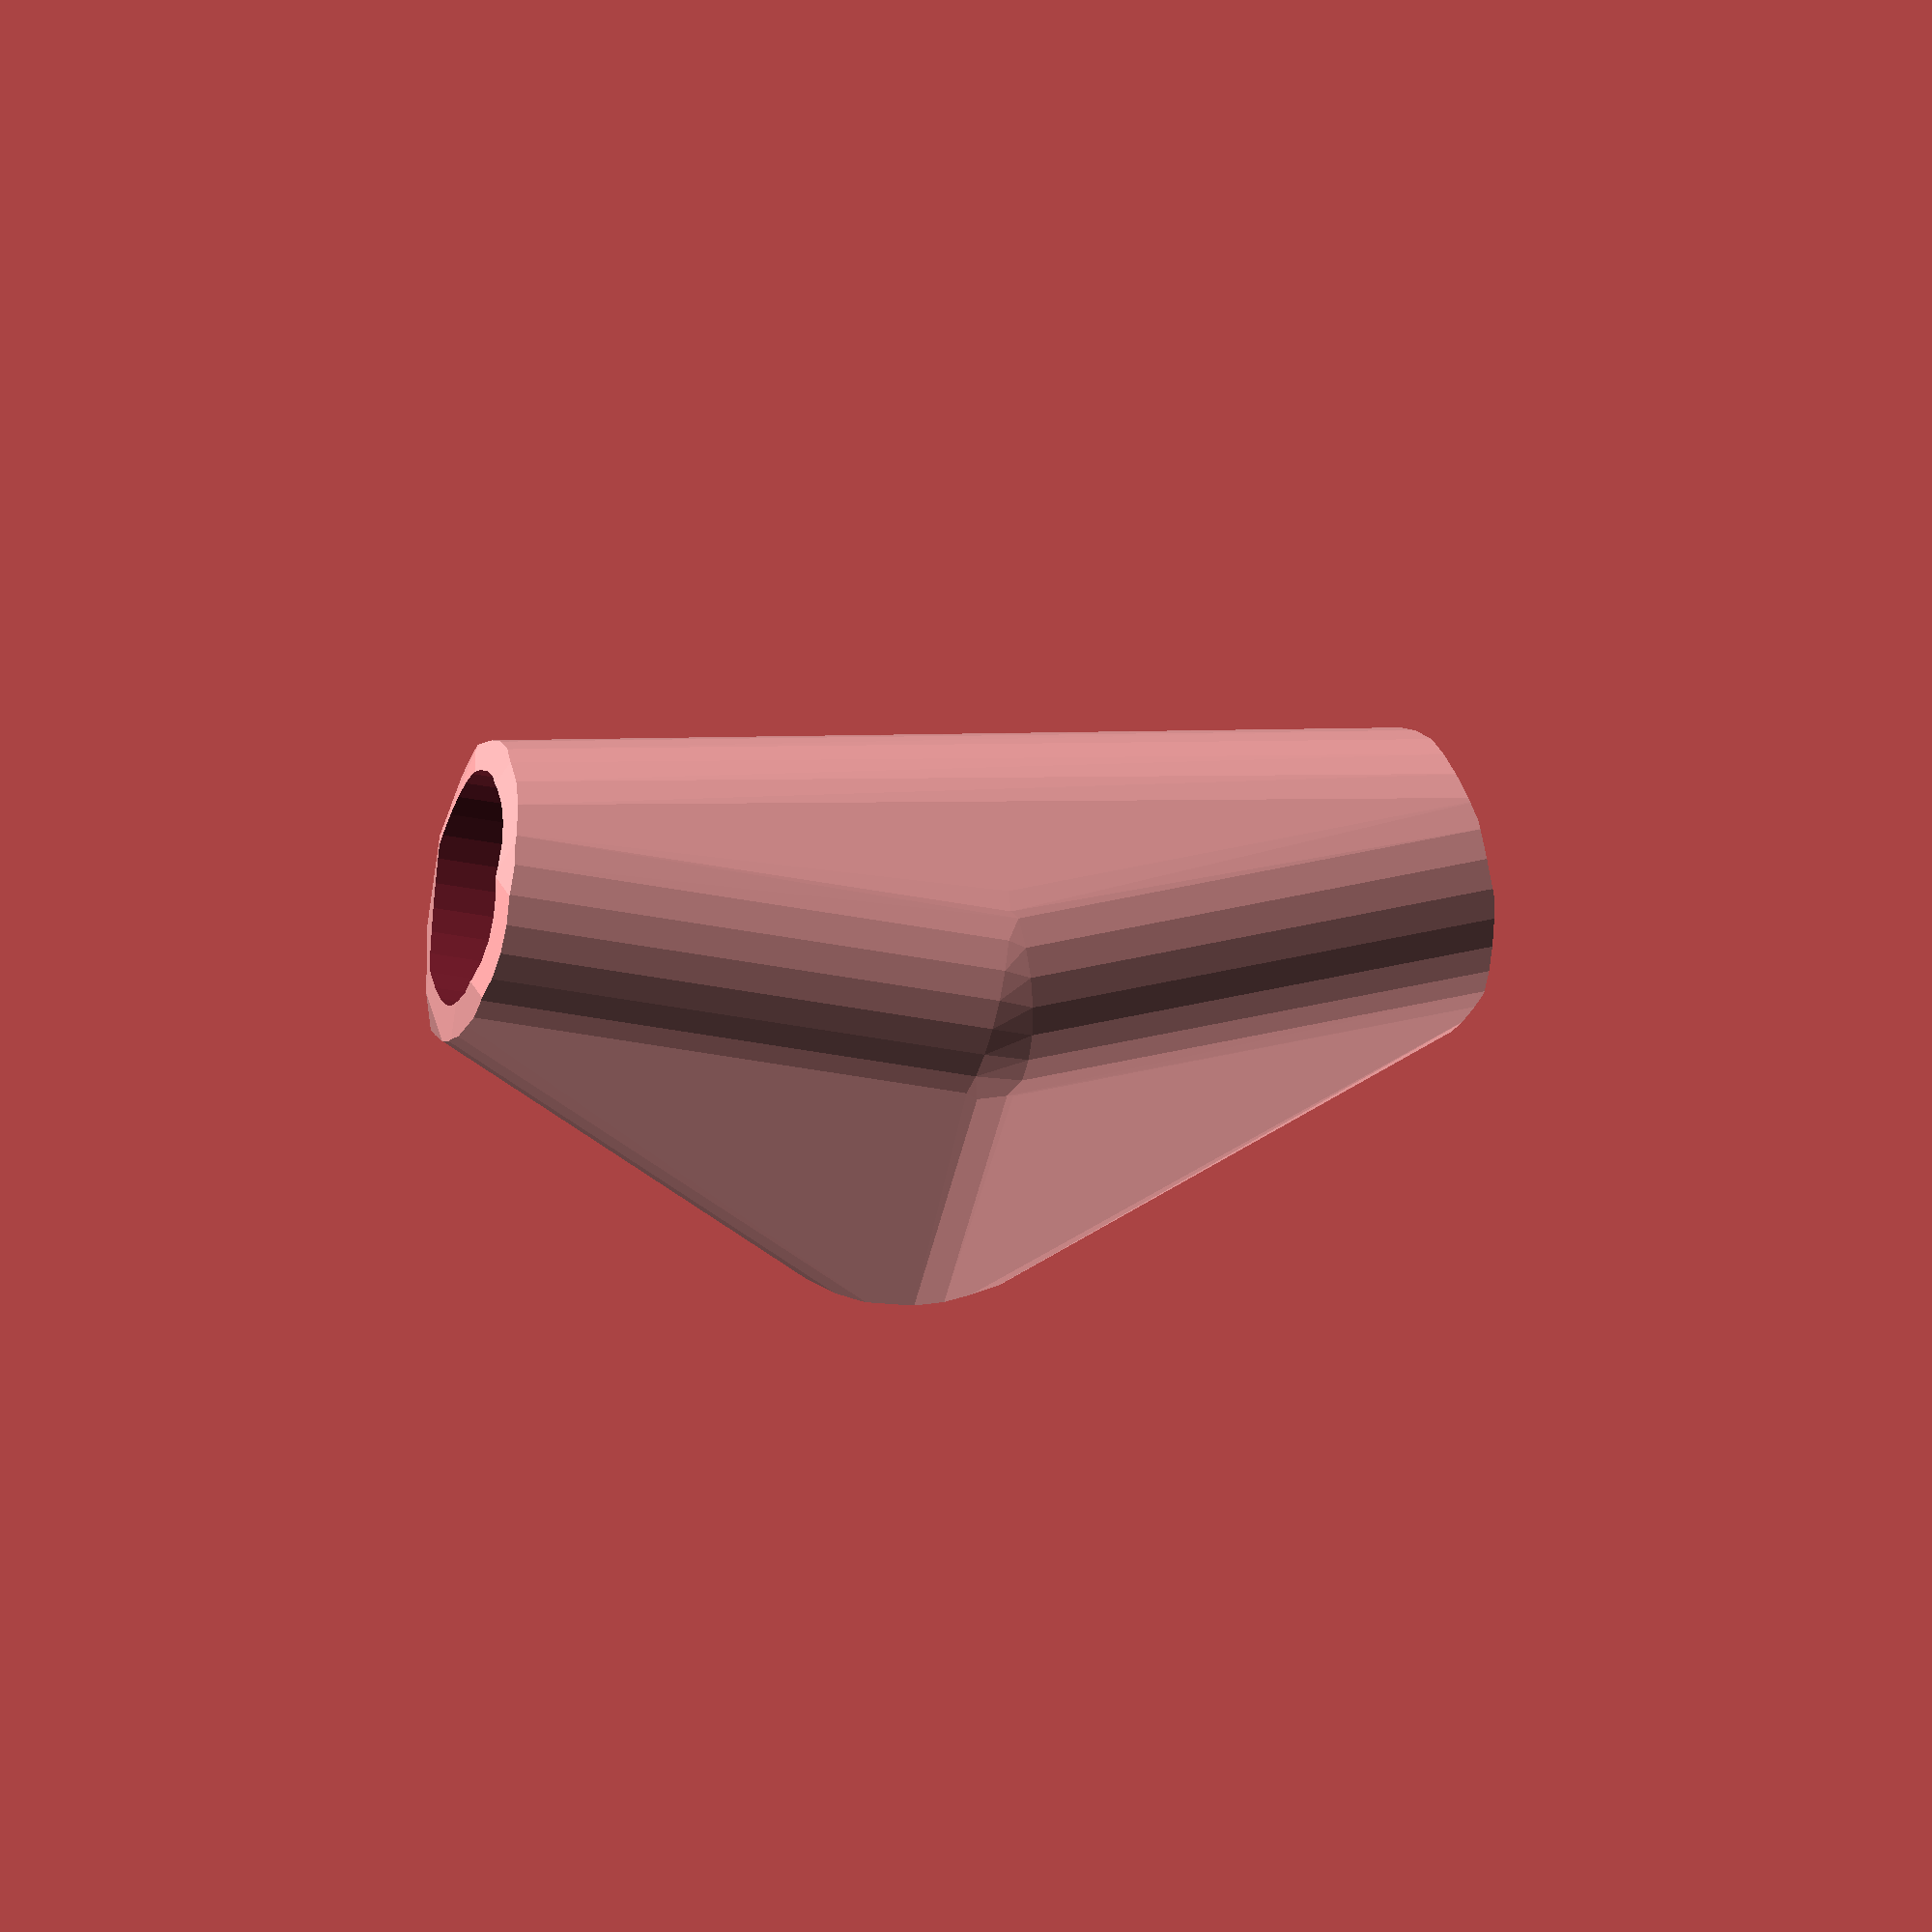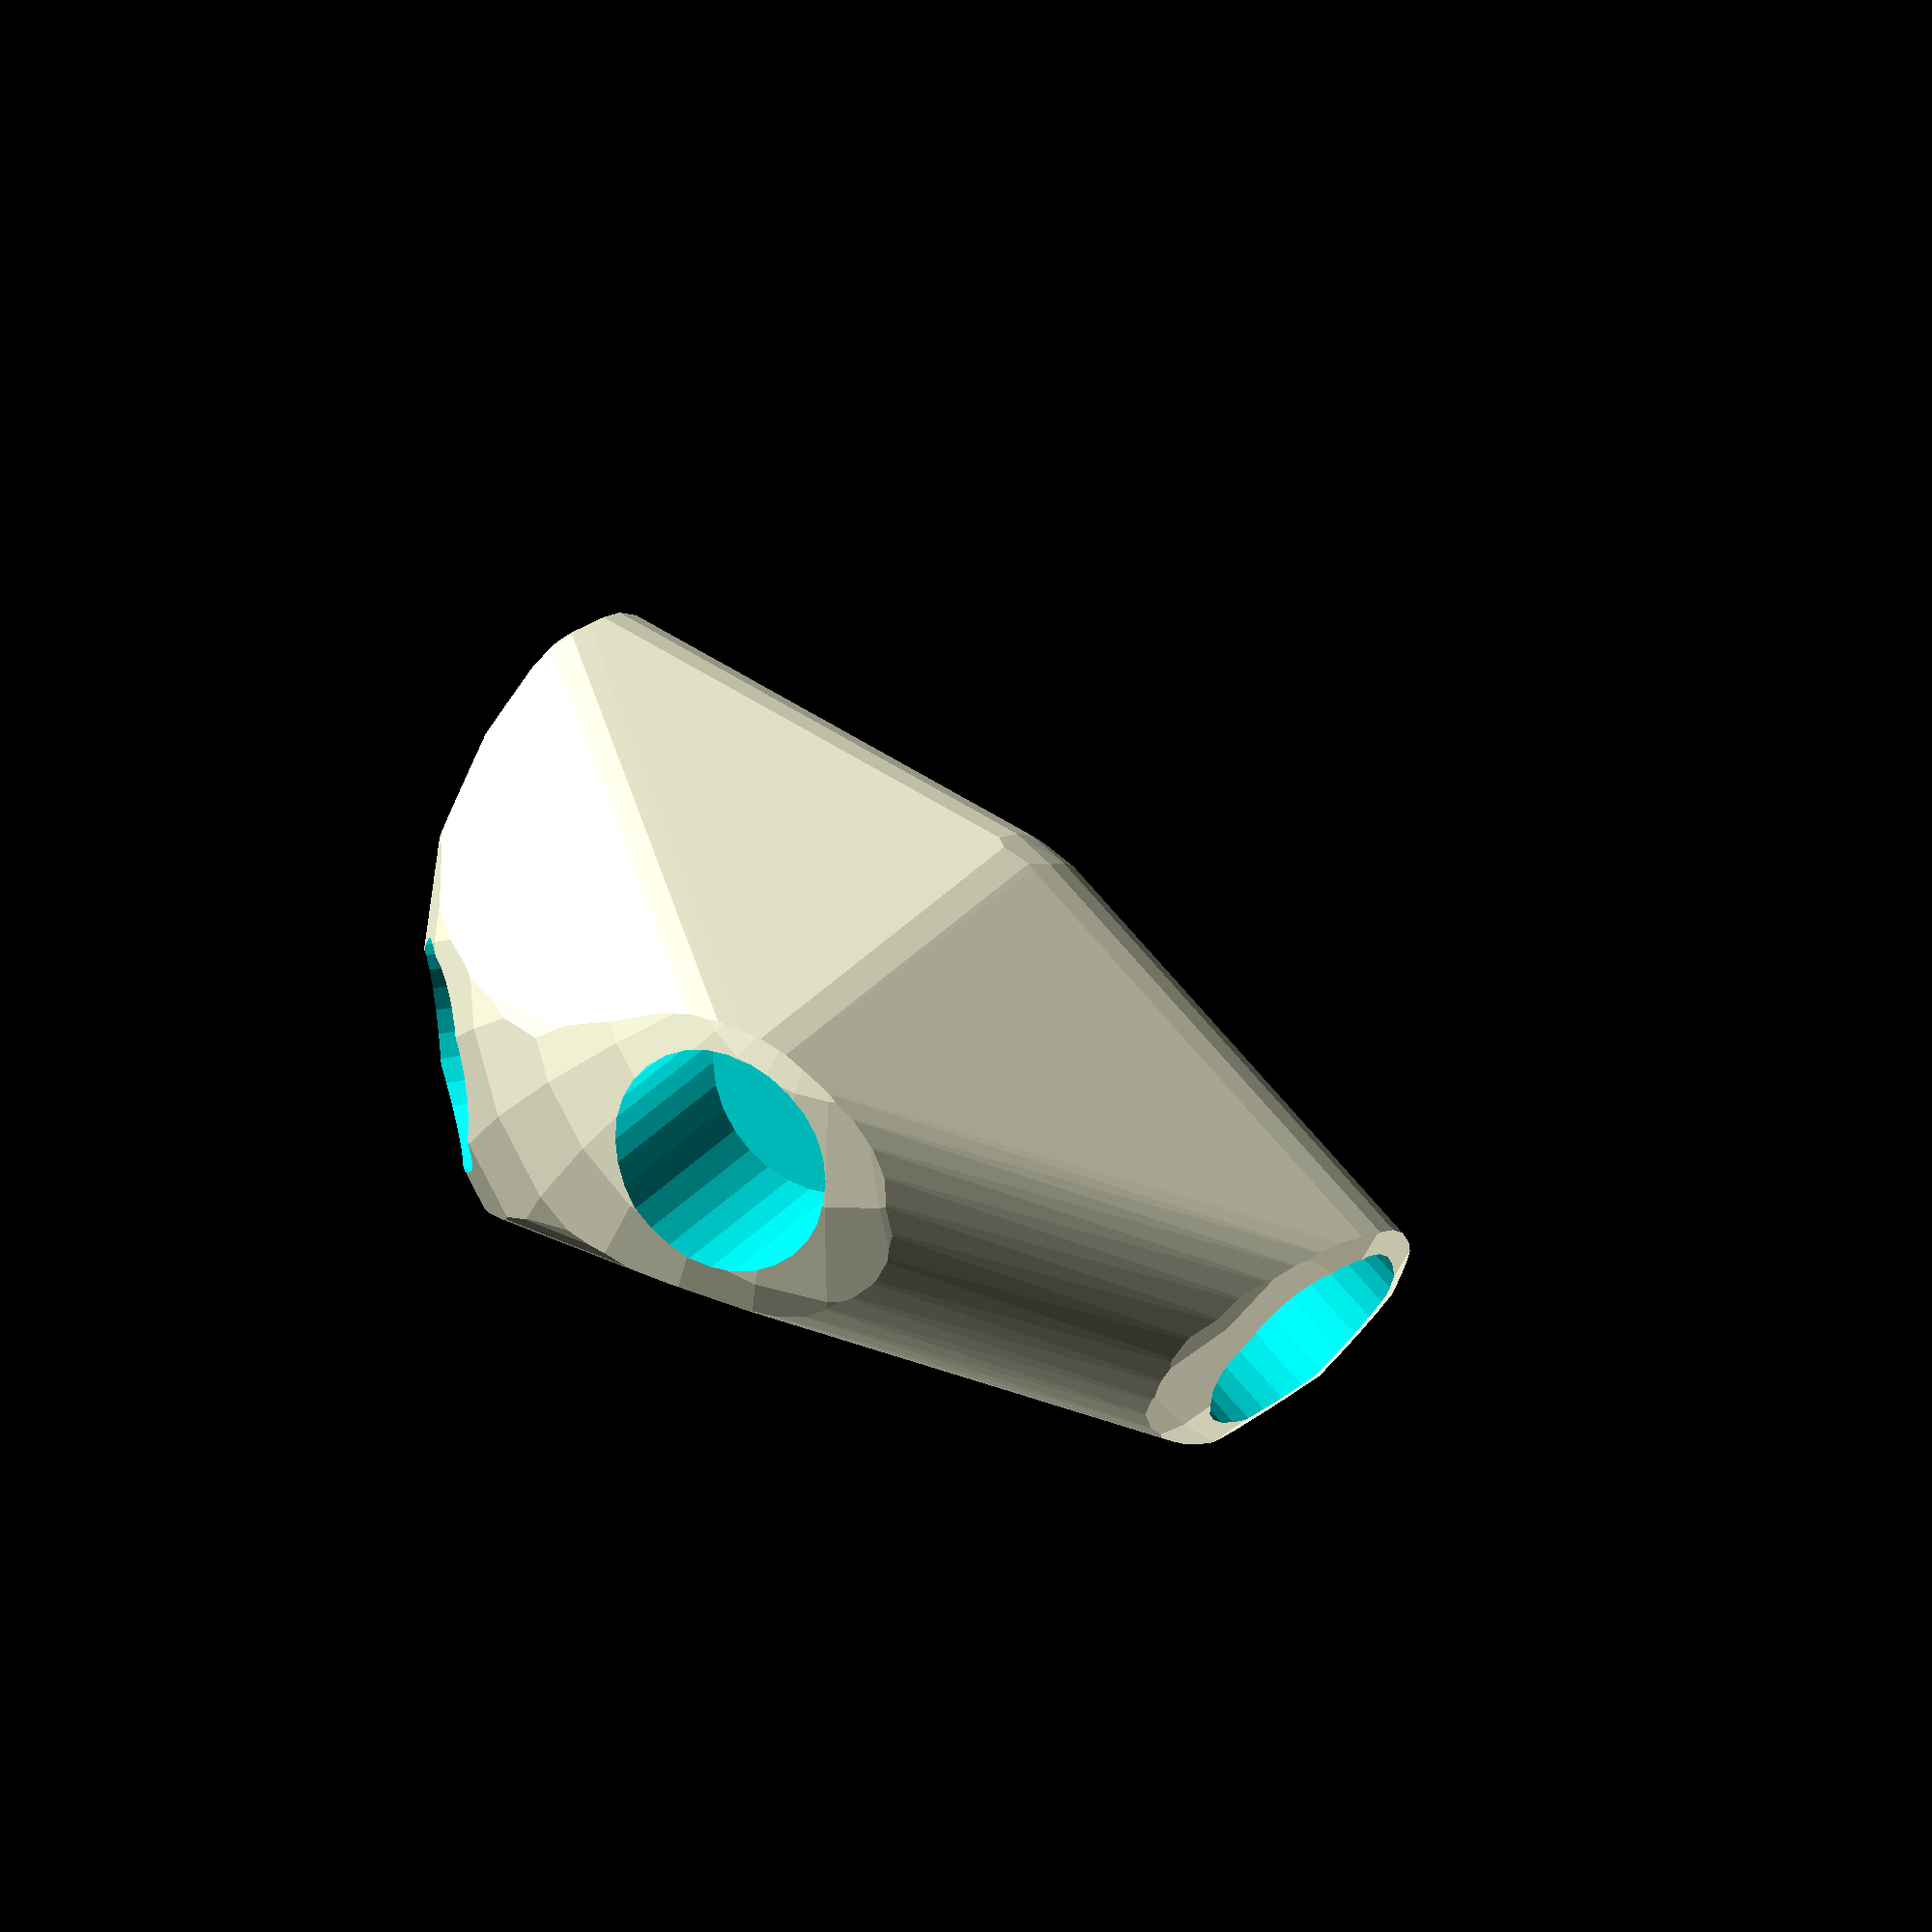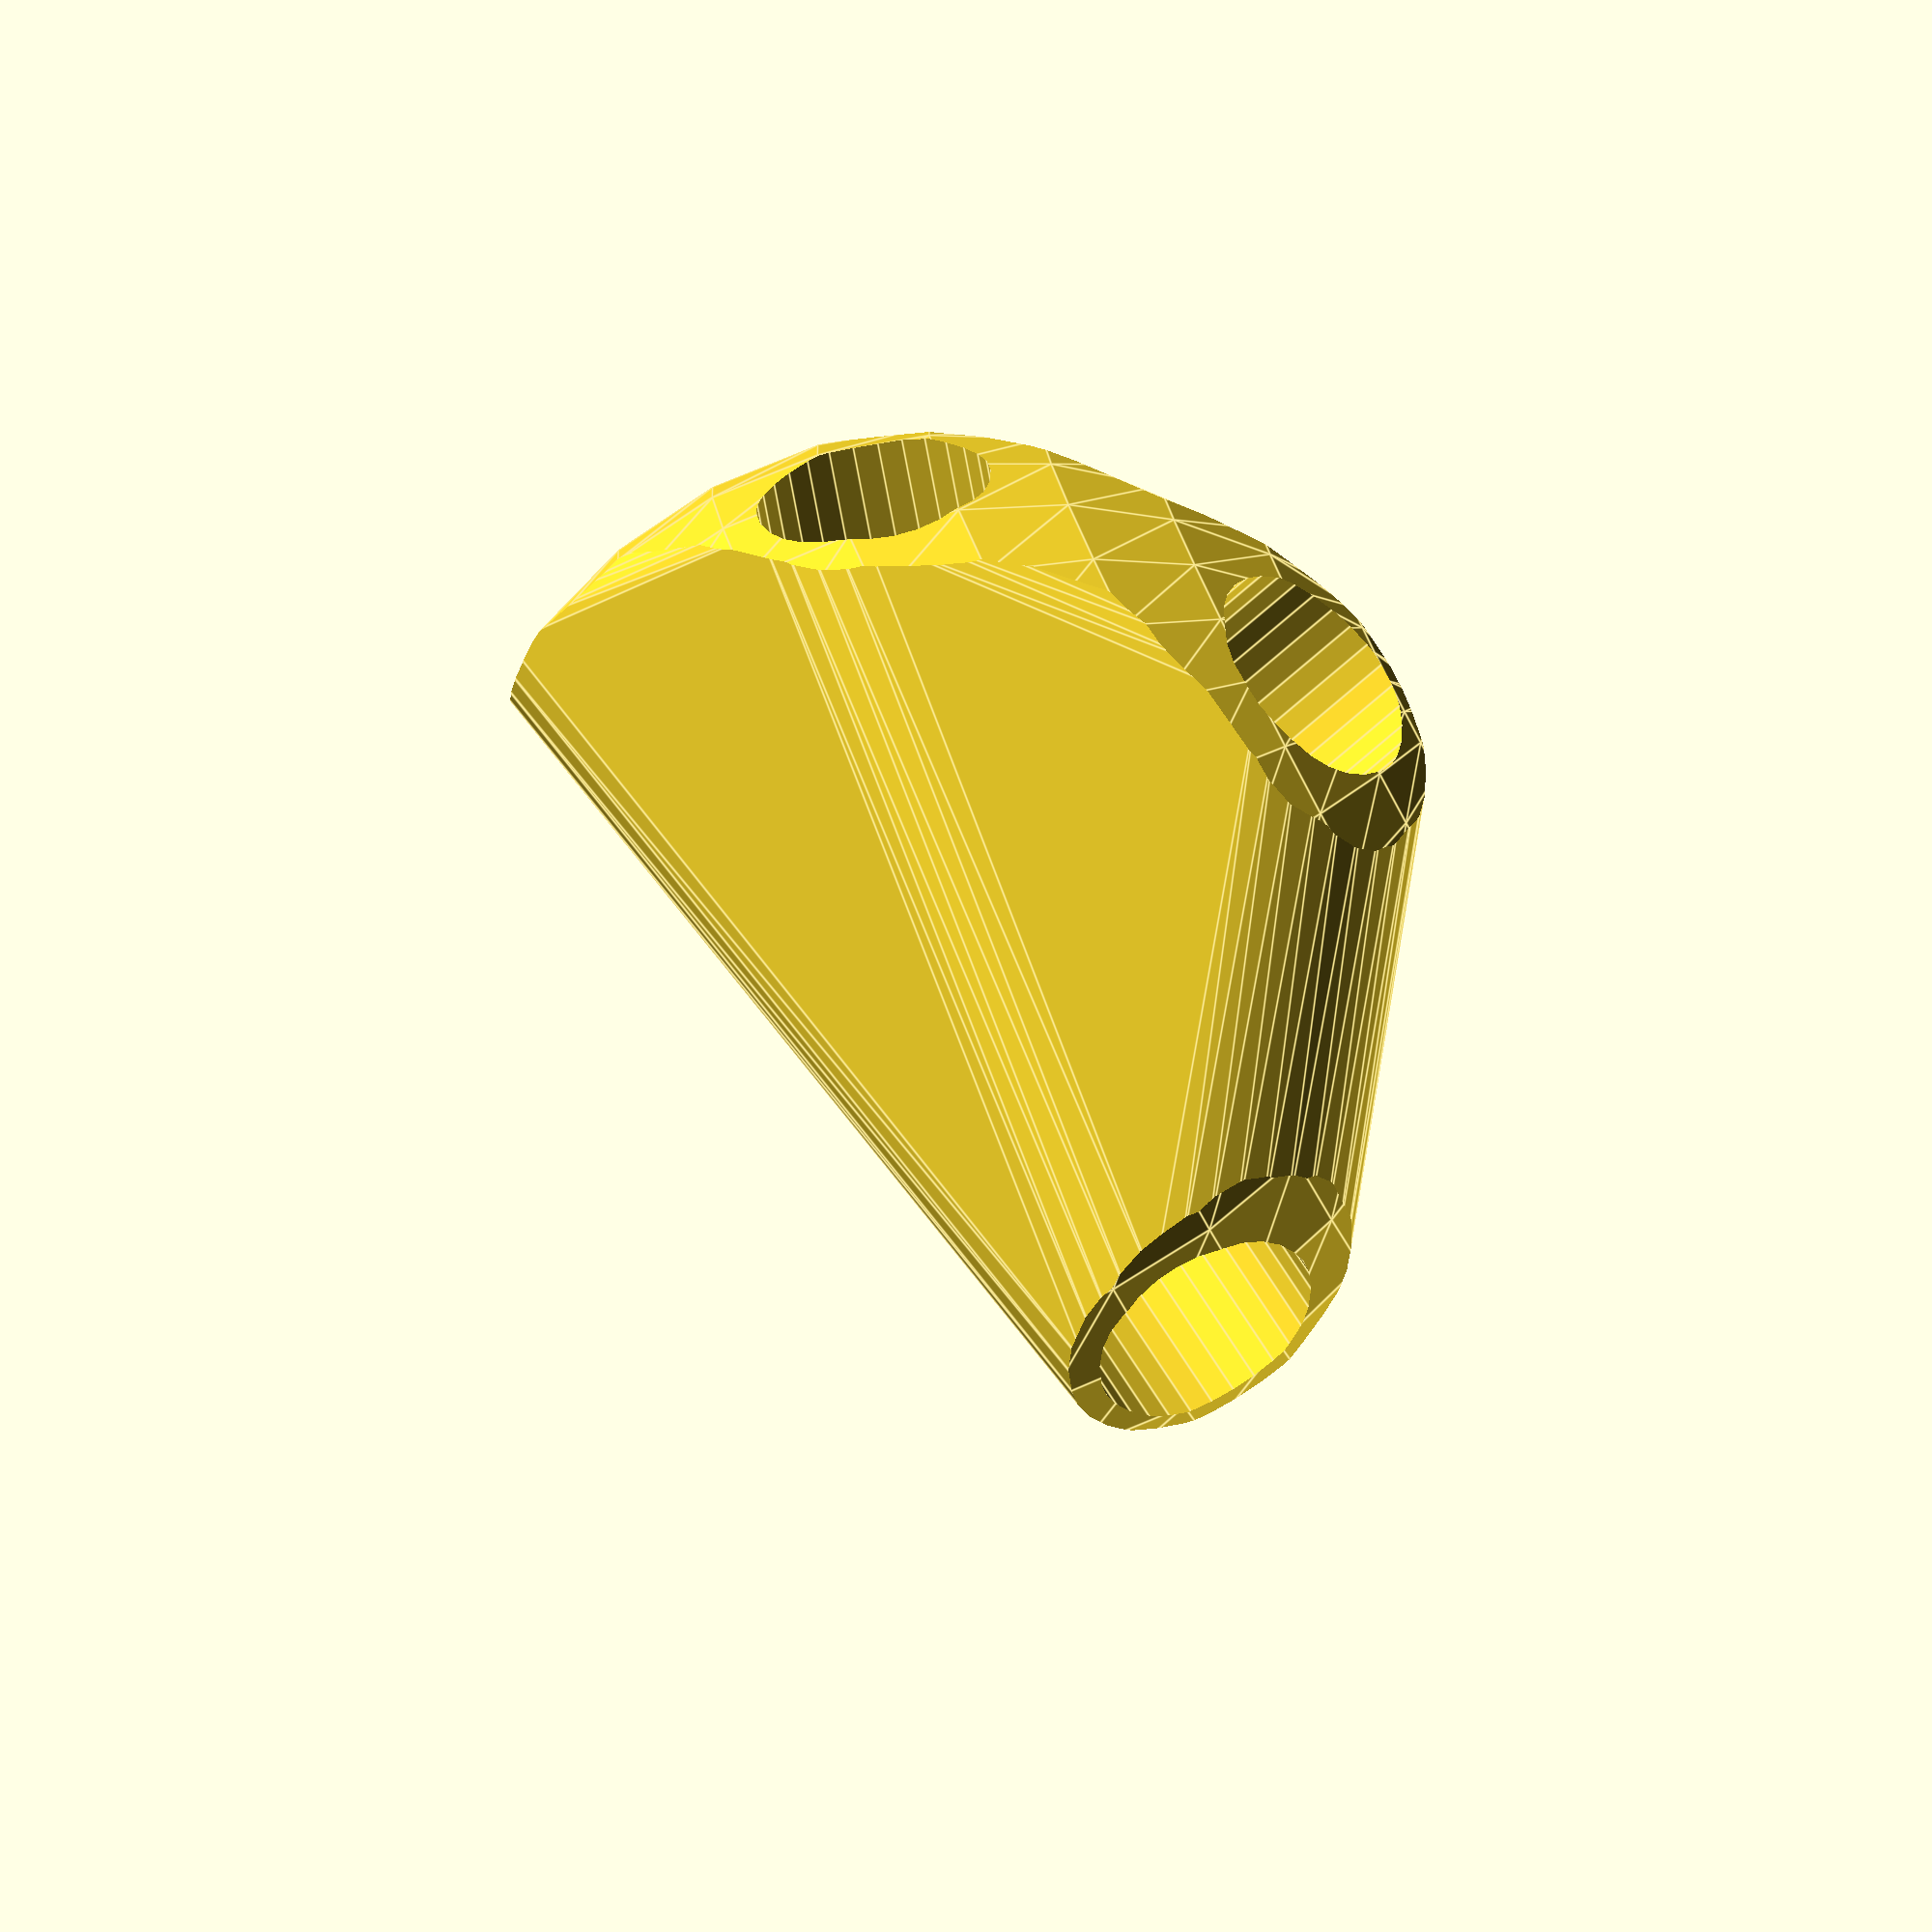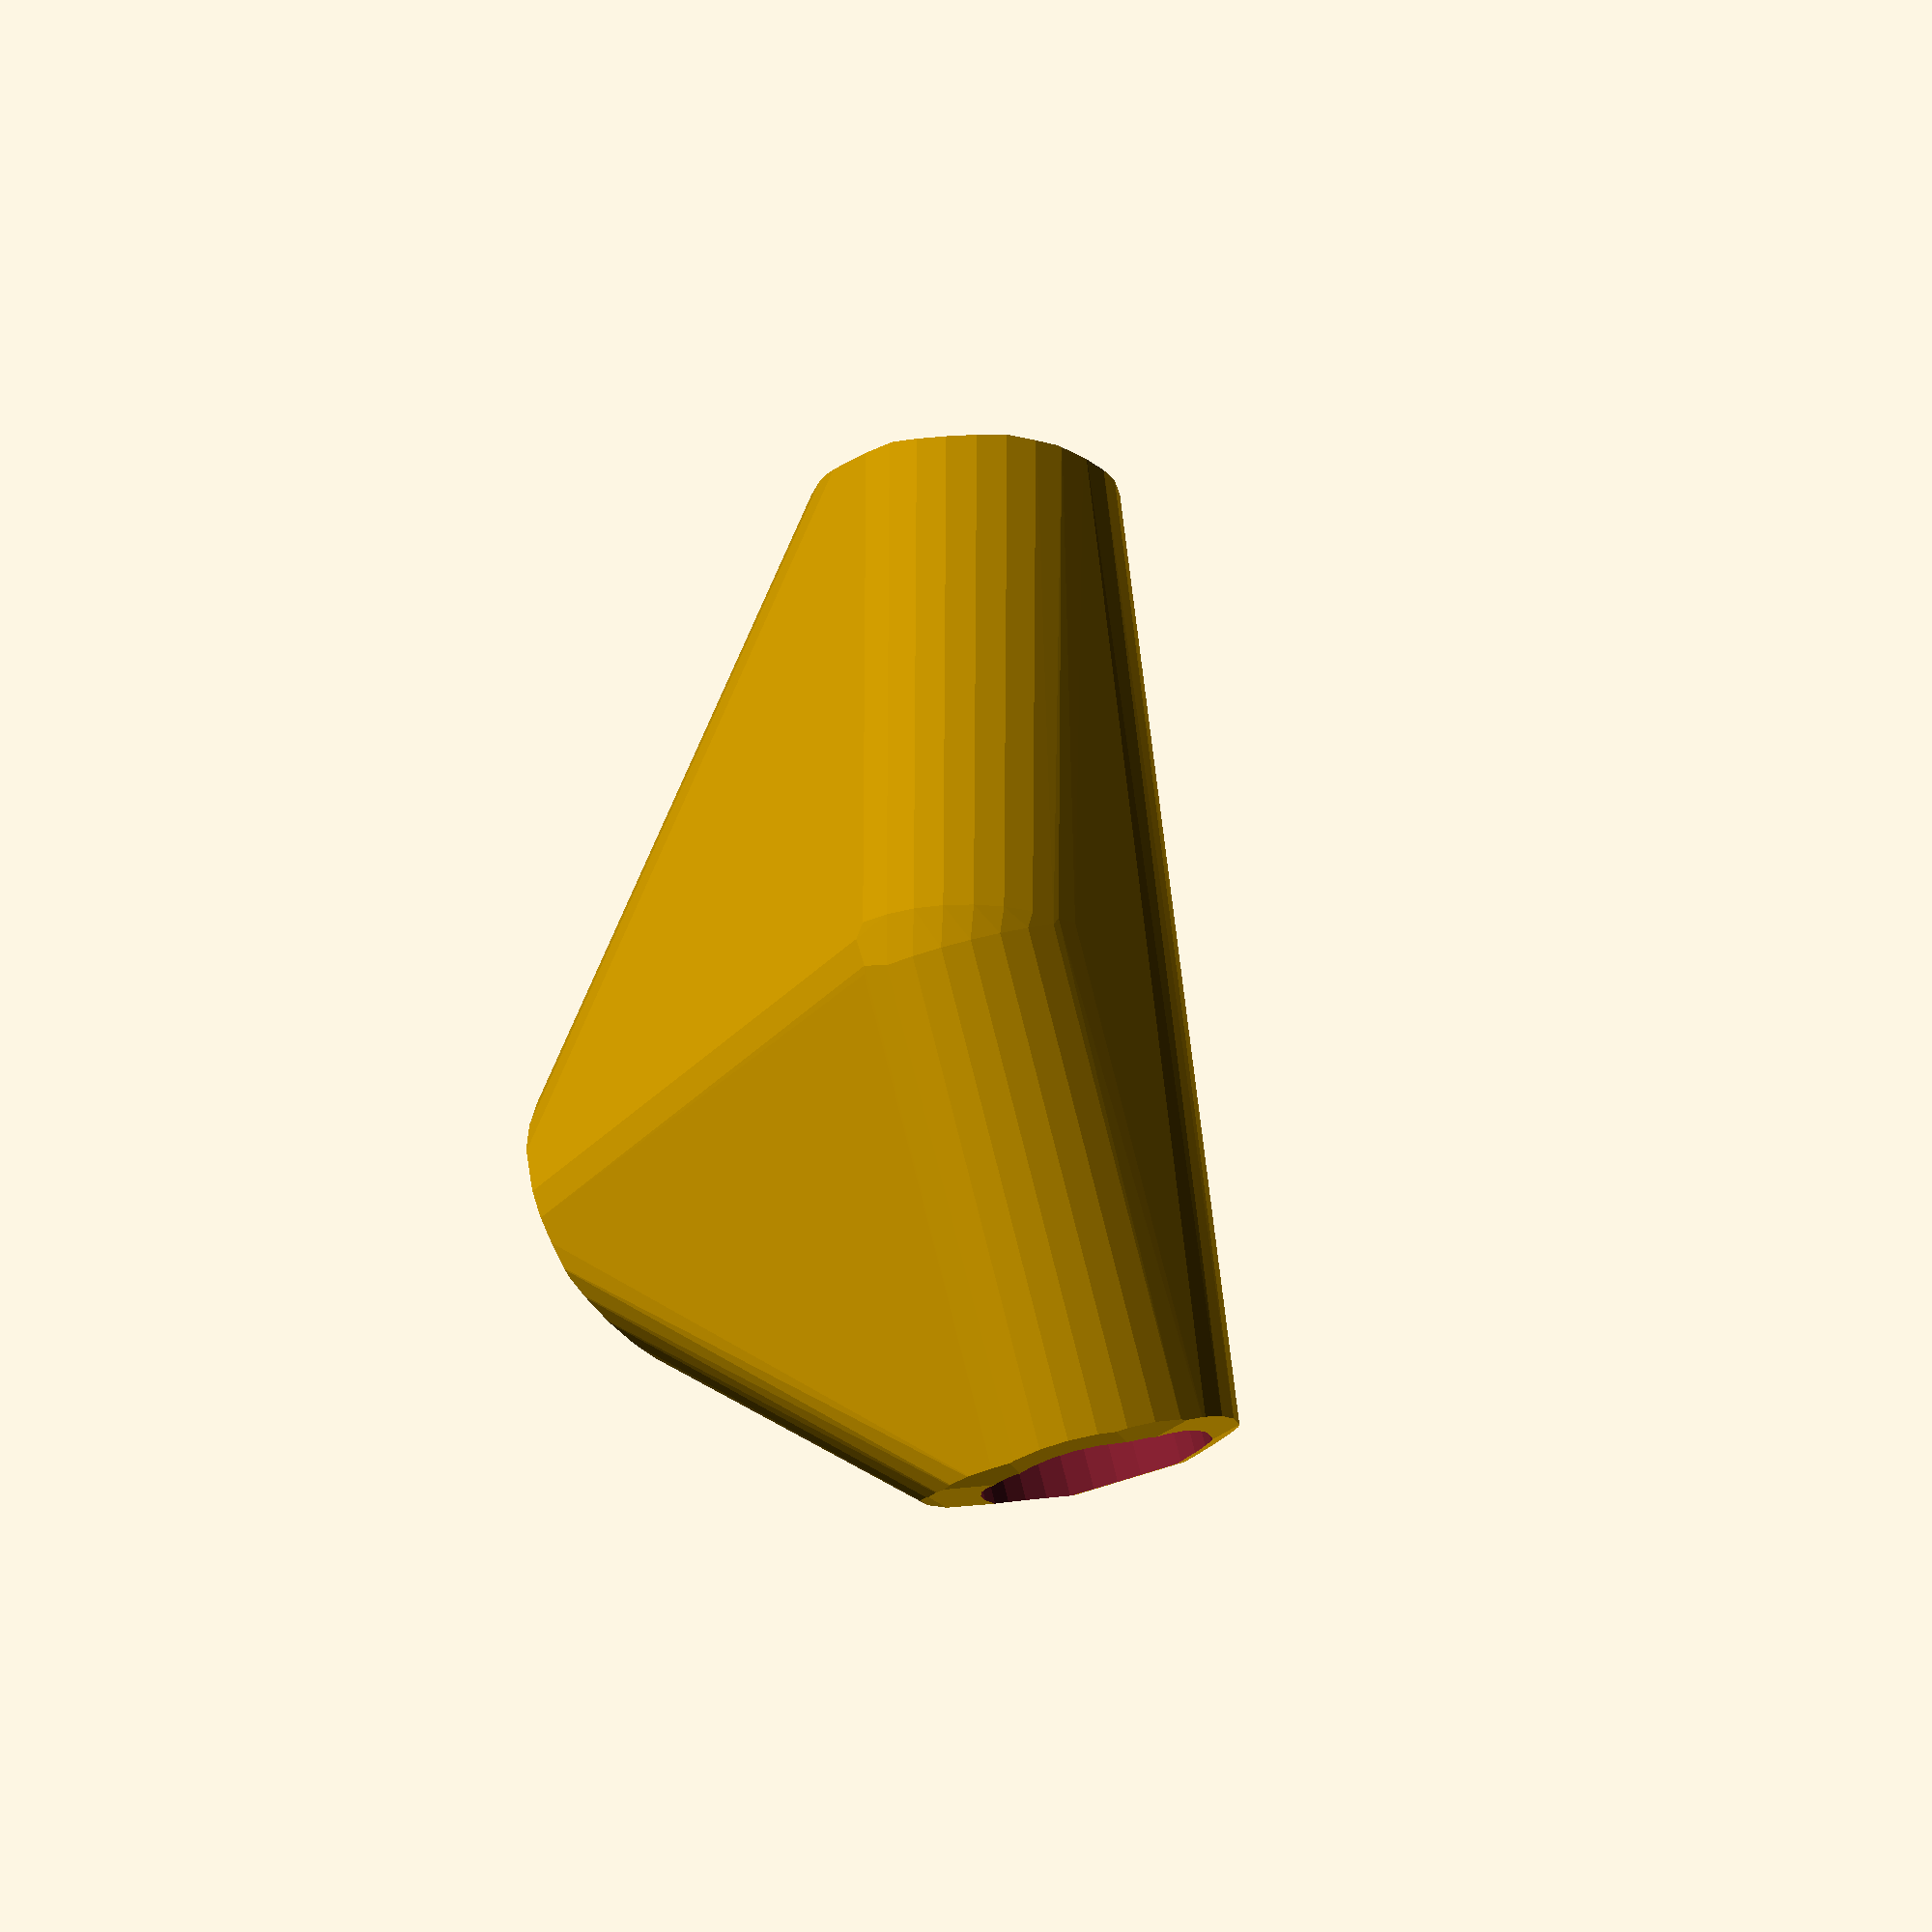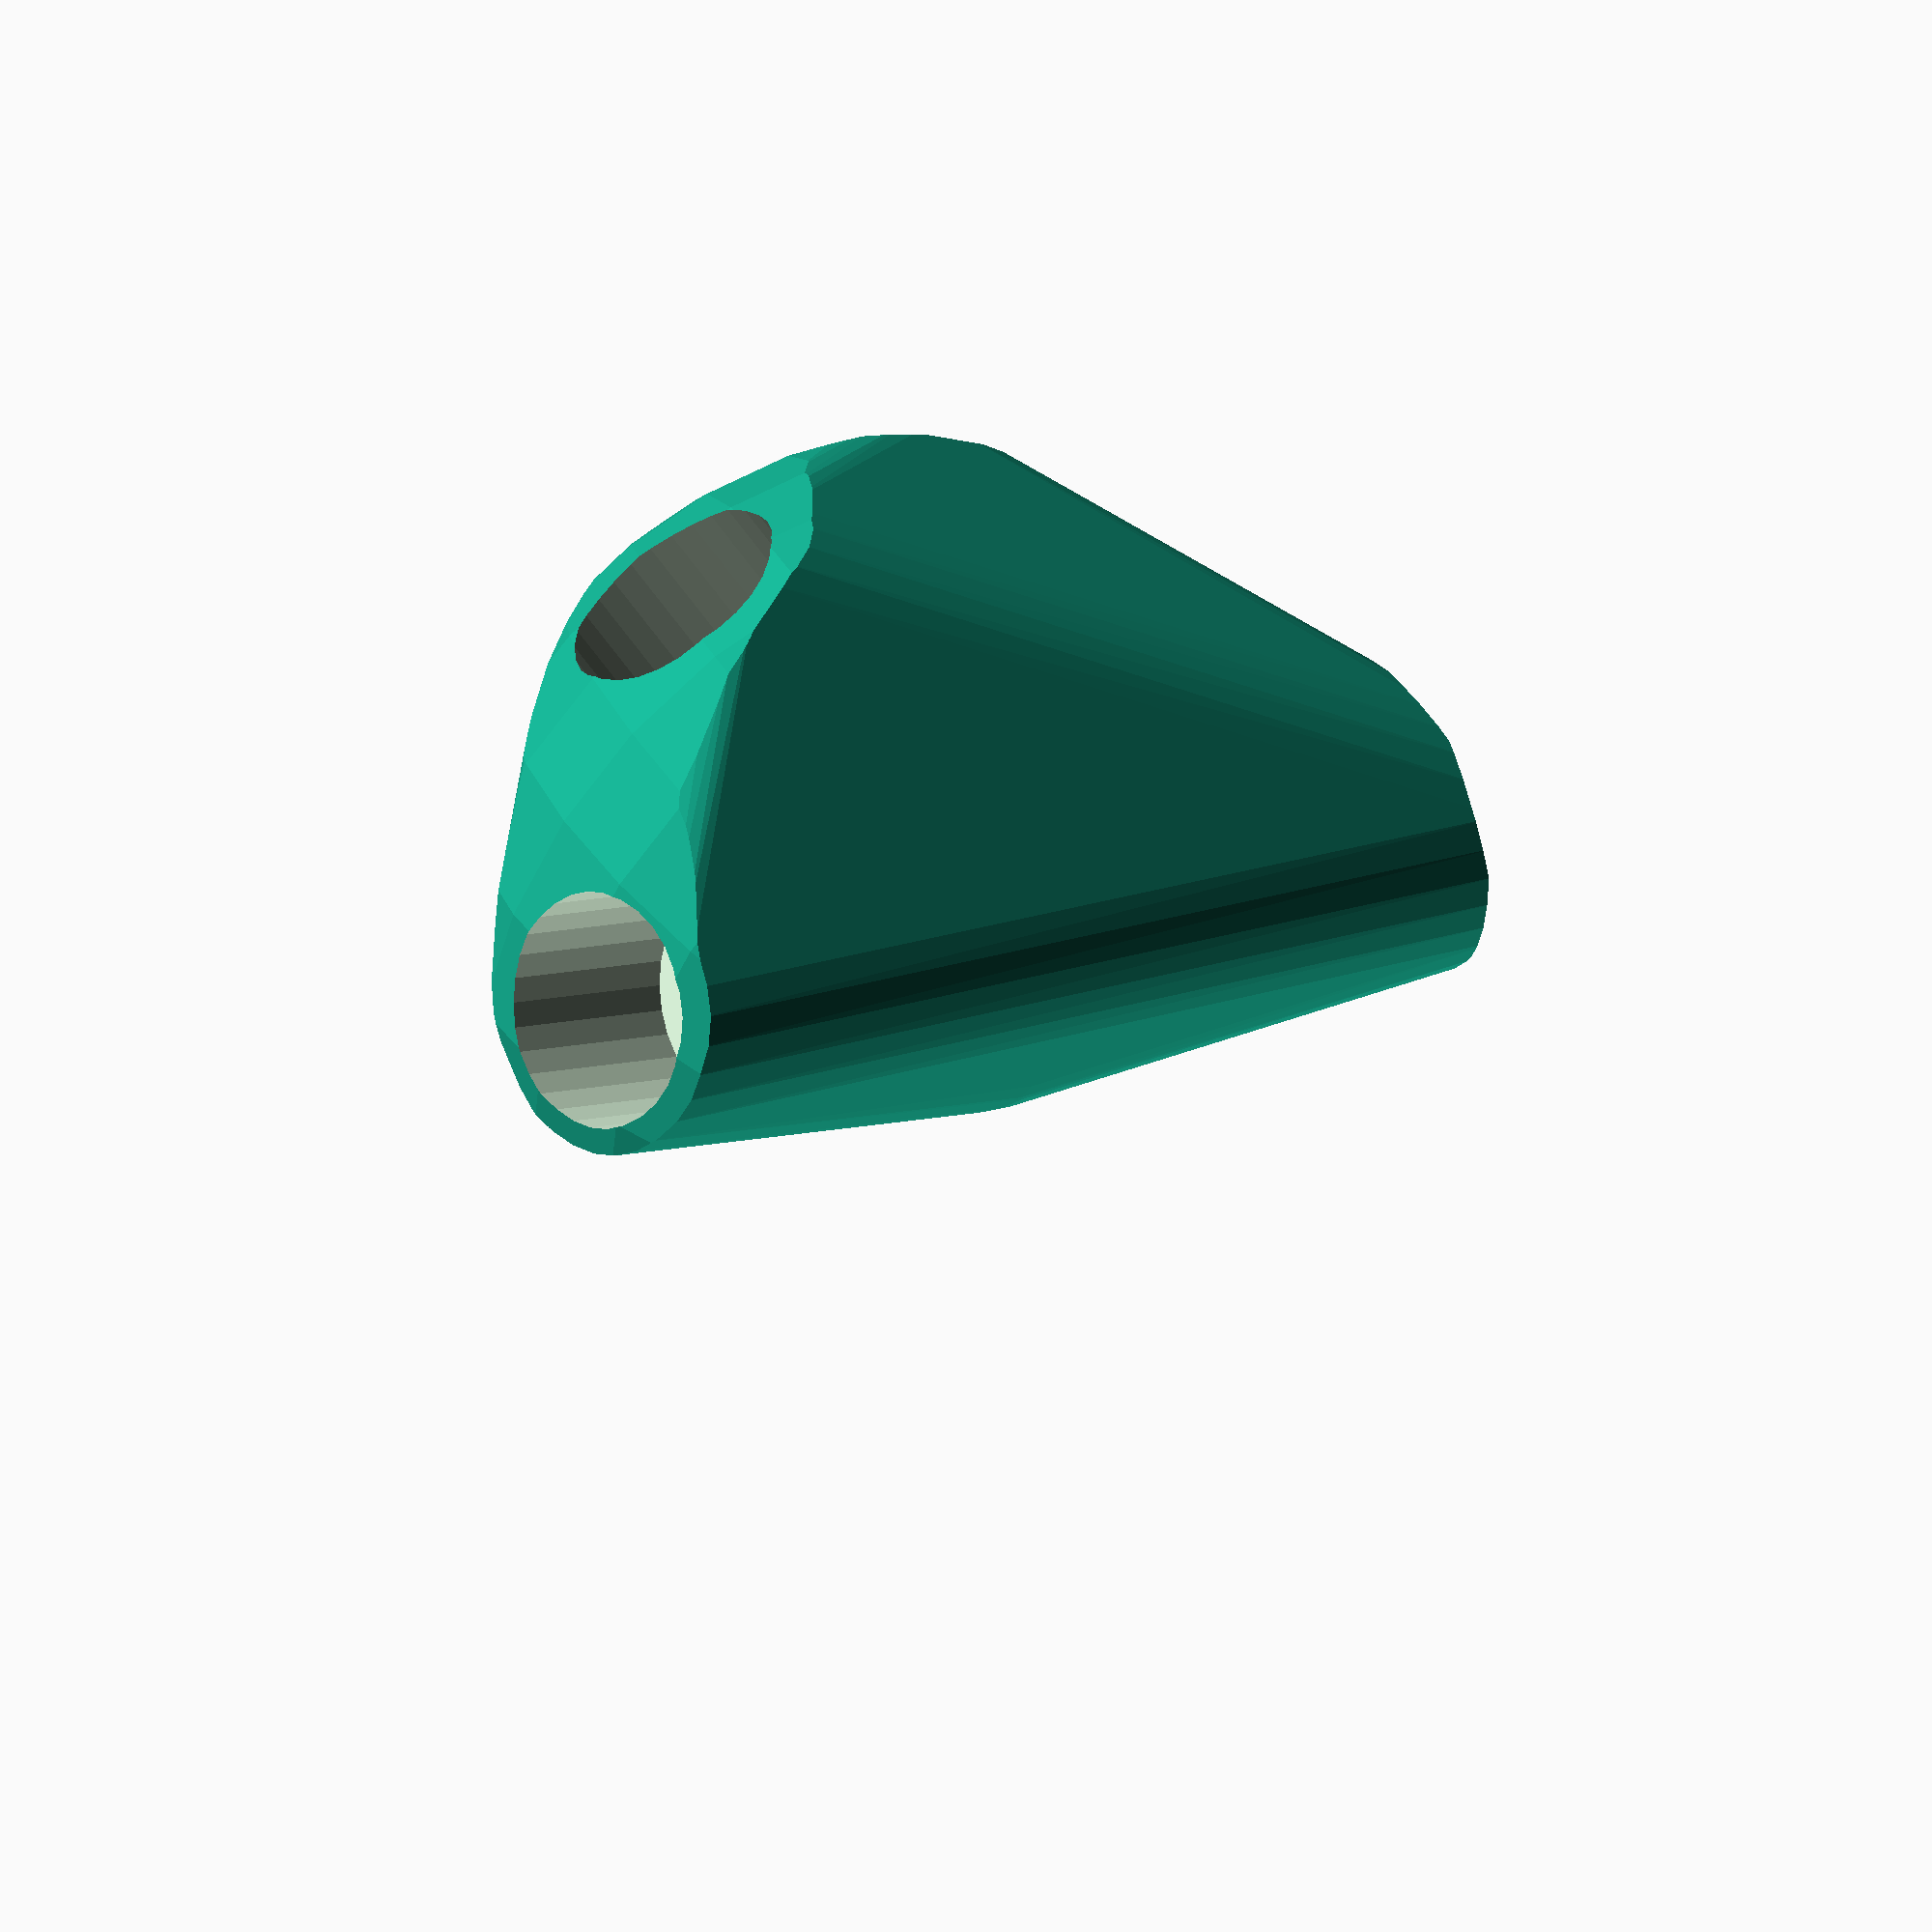
<openscad>


difference() {
	intersection() {
		hull() {
			rotate(a = -150.5328343081, v = [-0.1206323900, -0.4769043344, 0.0000000000]) {
				rotate(a = -90.0000000000, v = [0.6712971803, -0.7411882998, 0.0000000000]) {
					cylinder(h = 60, r = 16.2000000000);
				}
			}
			rotate(a = -150.5328343081, v = [-0.1206323900, -0.4769043344, 0.0000000000]) {
				rotate(a = -90.0000000000, v = [-0.8896774161, 0.4565896356, 0.0000000000]) {
					cylinder(h = 60, r = 16.2000000000);
				}
			}
			rotate(a = -150.5328343081, v = [-0.1206323900, -0.4769043344, 0.0000000000]) {
				rotate(a = -133.4303559138, v = [0.1813528847, -0.7032018797, 0.0000000000]) {
					cylinder(h = 60, r = 16.2000000000);
				}
			}
			rotate(a = -150.5328343081, v = [-0.1206323900, -0.4769043344, 0.0000000000]) {
				rotate(a = -167.9994481359, v = [-0.1937545976, 0.0754343741, 0.0000000000]) {
					cylinder(h = 60, r = 16.2000000000);
				}
			}
		}
		sphere(r = 60);
	}
	union() {
		rotate(a = -150.5328343081, v = [-0.1206323900, -0.4769043344, 0.0000000000]) {
			rotate(a = -90.0000000000, v = [0.6712971803, -0.7411882998, 0.0000000000]) {
				translate(v = [0, 0, 35]) {
					cylinder(h = 100, r = 13.2000000000);
				}
			}
		}
		rotate(a = -150.5328343081, v = [-0.1206323900, -0.4769043344, 0.0000000000]) {
			rotate(a = -90.0000000000, v = [-0.8896774161, 0.4565896356, 0.0000000000]) {
				translate(v = [0, 0, 35]) {
					cylinder(h = 100, r = 13.2000000000);
				}
			}
		}
		rotate(a = -150.5328343081, v = [-0.1206323900, -0.4769043344, 0.0000000000]) {
			rotate(a = -133.4303559138, v = [0.1813528847, -0.7032018797, 0.0000000000]) {
				translate(v = [0, 0, 35]) {
					cylinder(h = 100, r = 13.2000000000);
				}
			}
		}
		rotate(a = -150.5328343081, v = [-0.1206323900, -0.4769043344, 0.0000000000]) {
			rotate(a = -167.9994481359, v = [-0.1937545976, 0.0754343741, 0.0000000000]) {
				translate(v = [0, 0, 35]) {
					cylinder(h = 100, r = 13.2000000000);
				}
			}
		}
	}
}
</openscad>
<views>
elev=233.1 azim=293.4 roll=0.3 proj=o view=wireframe
elev=3.5 azim=314.1 roll=12.9 proj=o view=wireframe
elev=264.3 azim=126.3 roll=242.1 proj=o view=edges
elev=63.7 azim=51.9 roll=115.2 proj=o view=solid
elev=324.0 azim=84.7 roll=155.5 proj=o view=solid
</views>
